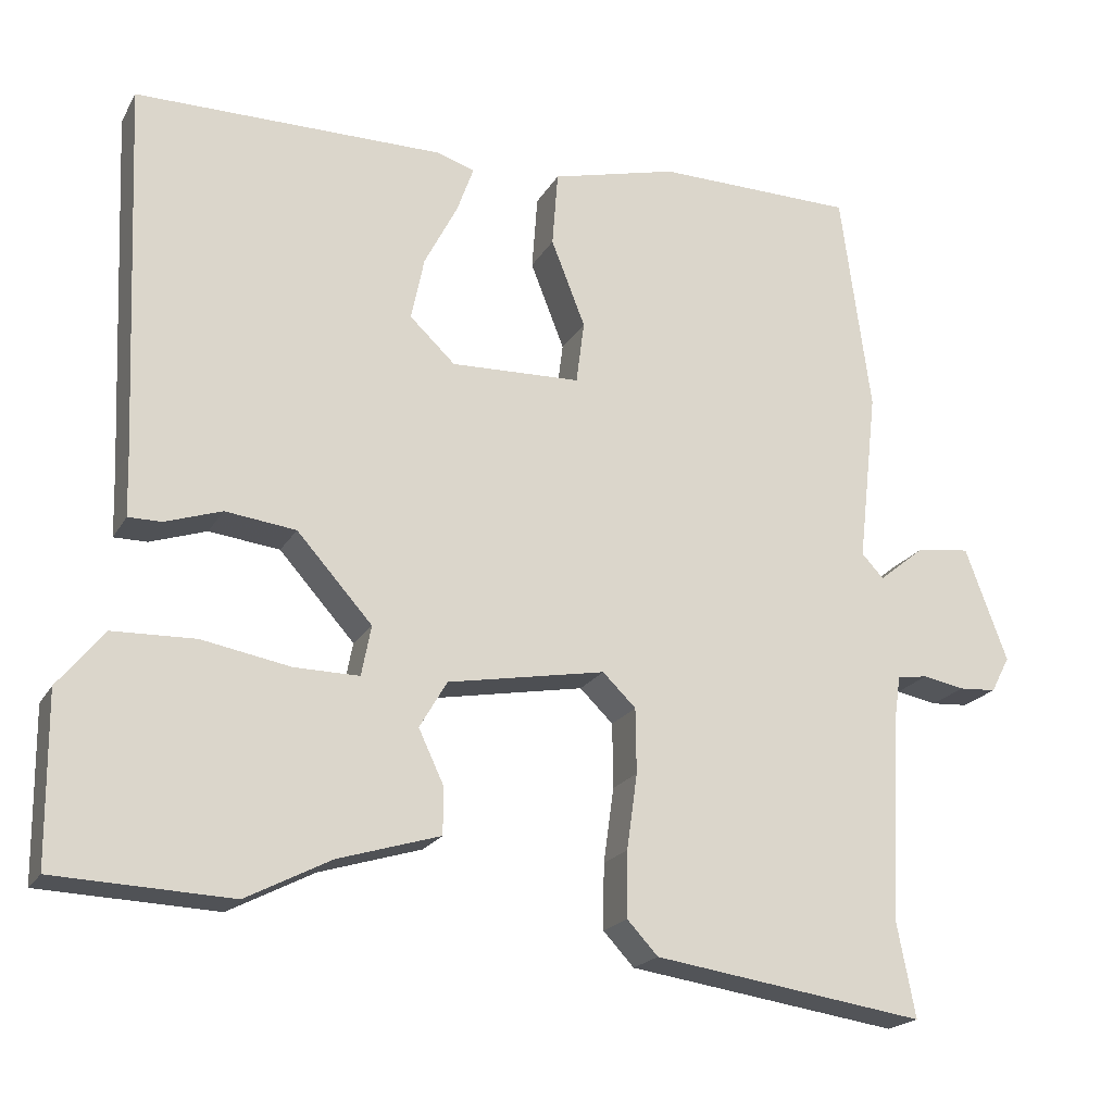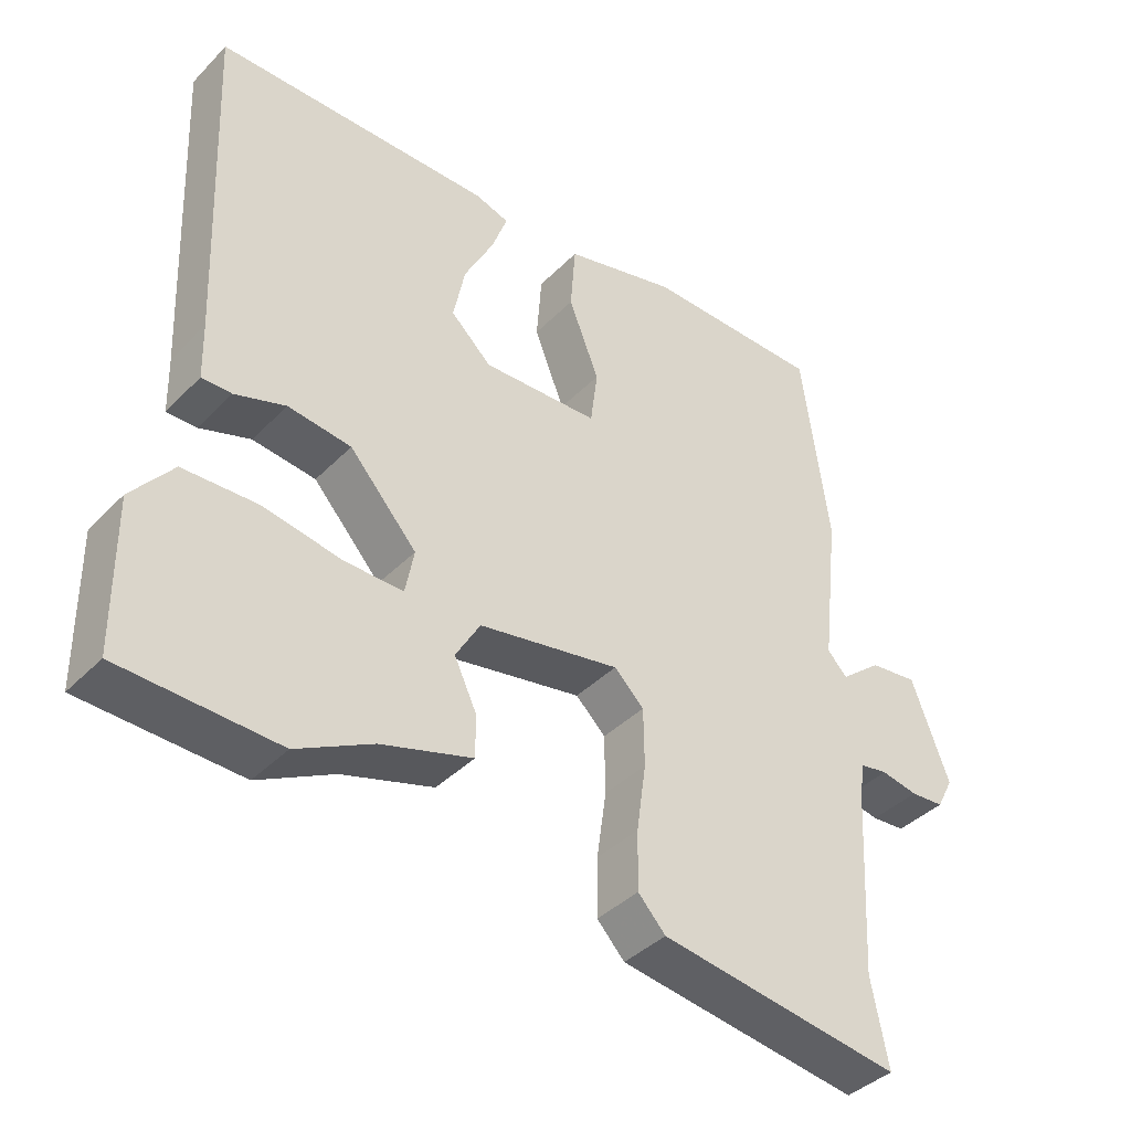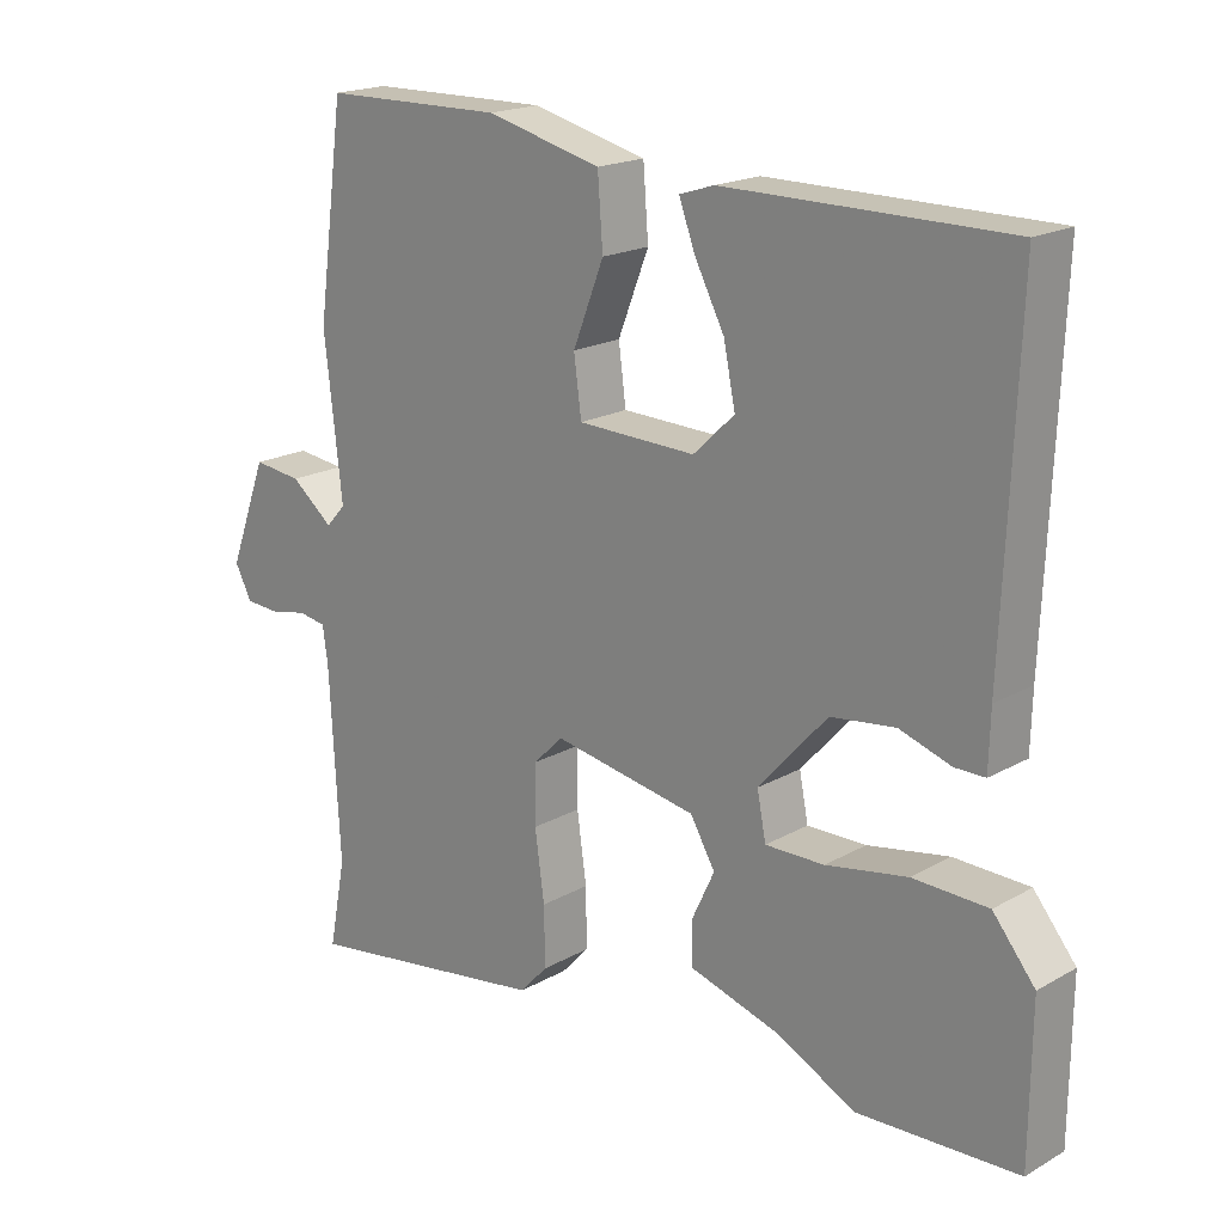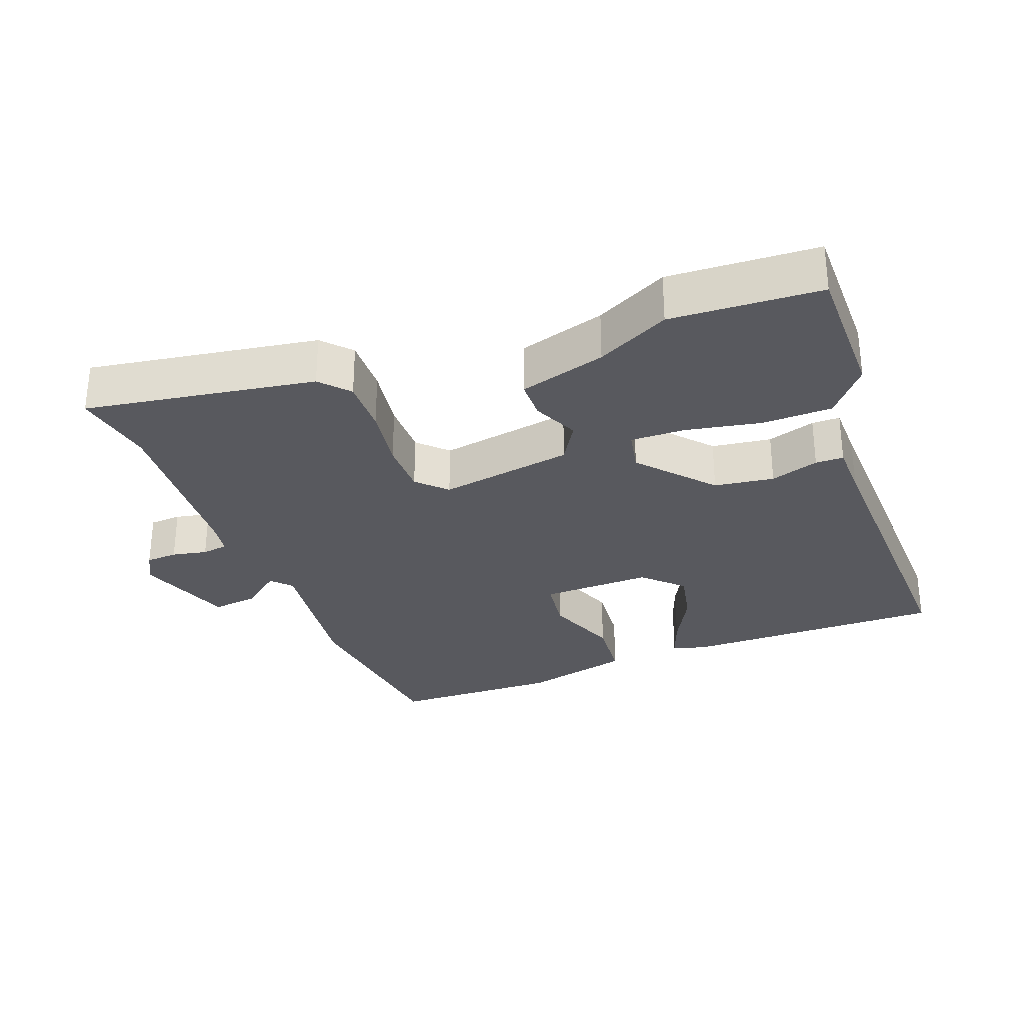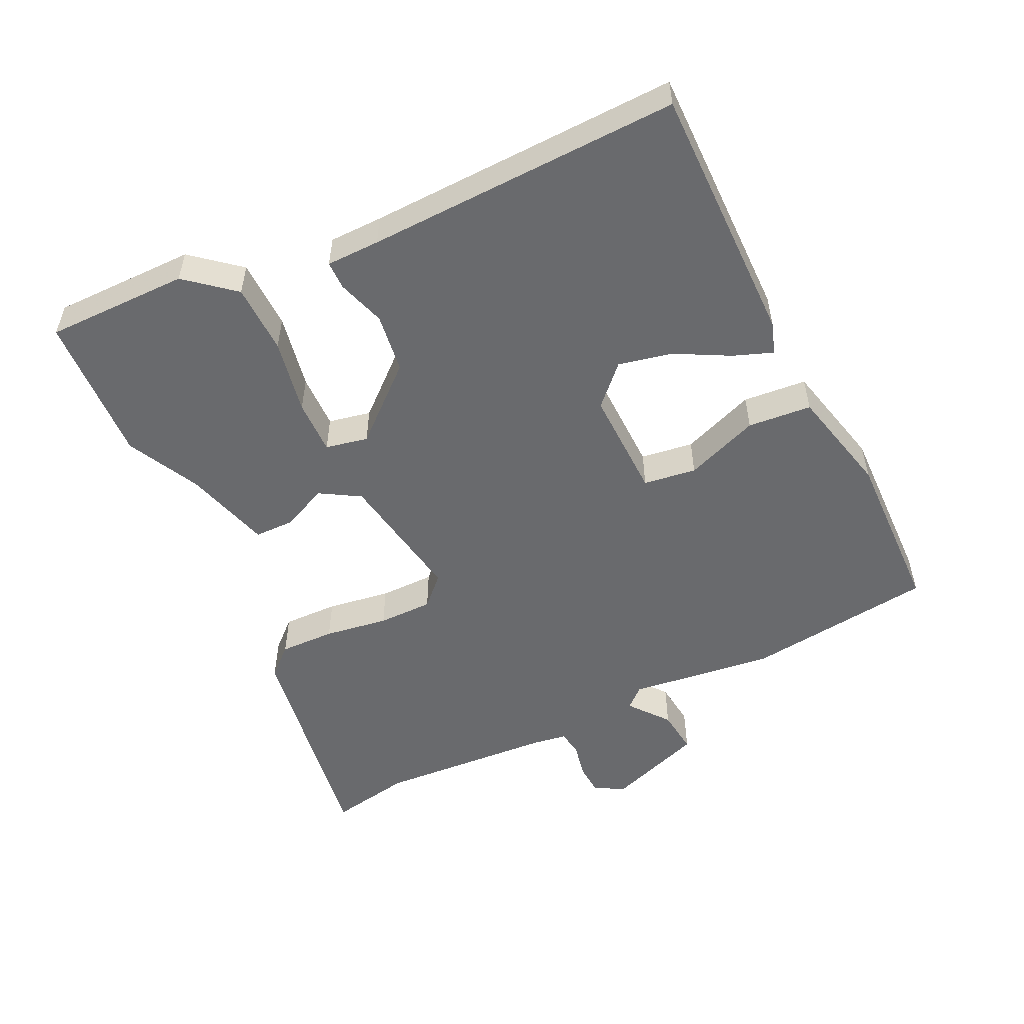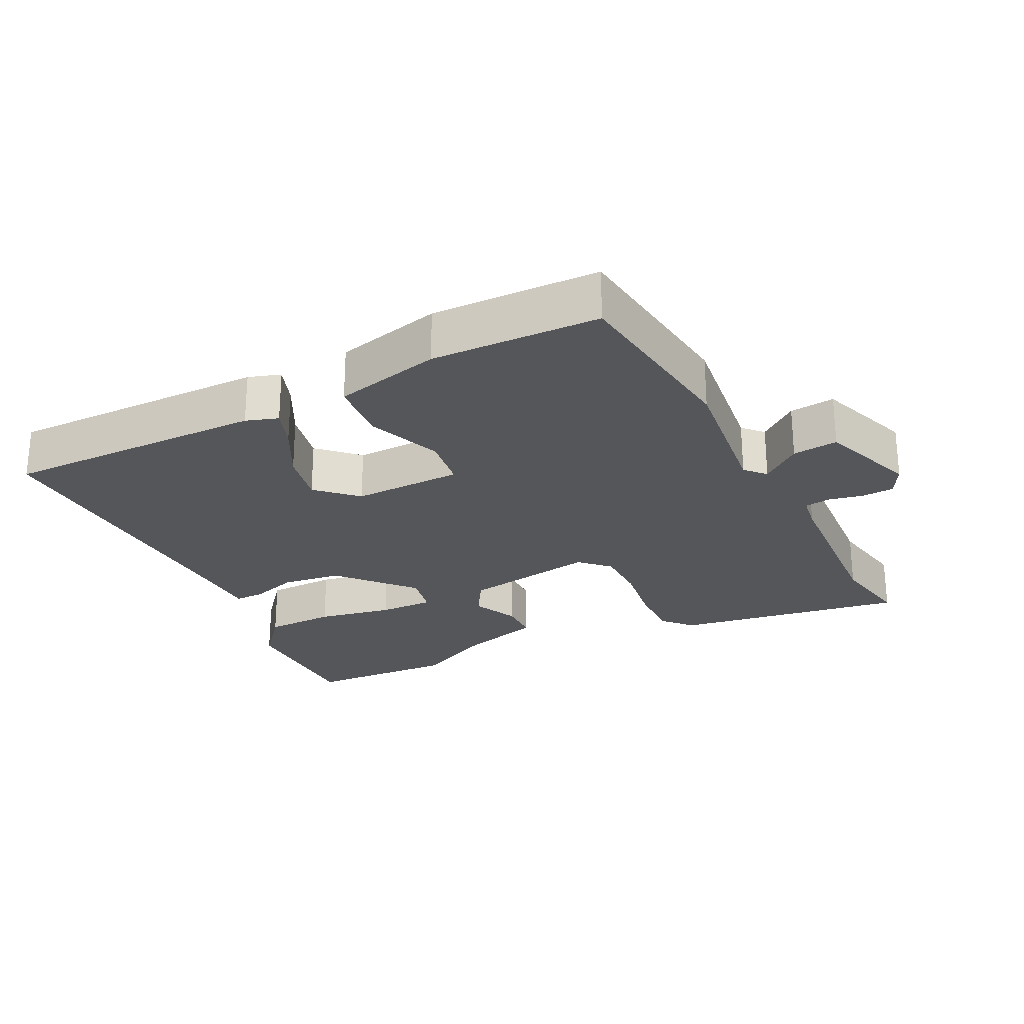
<metadata>
{"format":"obj","ext":"obj","renderer":"f3d","projection":"perspective","resolution":1024,"background":"white","views":[{"elev":-20.1,"azim":-21.9,"up":"+Z"},{"elev":-39.6,"azim":-39.0,"up":"+Z"},{"elev":18.9,"azim":-136.9,"up":"+Z"},{"elev":-30.3,"azim":-159.9,"up":"+Y"},{"elev":-53.1,"azim":-64.9,"up":"+Y"},{"elev":-25.4,"azim":26.1,"up":"+Y"}]}
</metadata>
<code>
v -0.315 0.07 -0.508
v -0.533 0.07 -0.499
v -0.535 0.07 -0.291
v -0.478 0.07 -0.221
v -0.376 0.07 -0.218
v -0.266 0.07 -0.238
v -0.186 0.07 -0.239
v -0.174 0.07 -0.177
v -0.267 0.07 -0.073
v -0.354 0.07 -0.062
v -0.424 0.07 -0.085
v -0.465 0.07 -0.085
v -0.467 0.07 -0.007
v -0.486 0.07 0.451
v -0.104 0.07 0.451
v -0.057 0.07 0.436
v -0.078 0.07 0.378
v -0.119 0.07 0.299
v -0.135 0.07 0.221
v -0.079 0.07 0.168
v 0.081 0.07 0.173
v 0.091 0.07 0.25
v 0.049 0.07 0.357
v 0.056 0.07 0.45
v 0.212 0.07 0.489
v 0.457 0.07 0.485
v 0.494 0.07 0.211
v 0.47 0.07 -0.001
v 0.497 0.07 -0.03
v 0.554 0.07 0.016
v 0.62 0.07 0.024
v 0.672 0.07 -0.116
v 0.649 0.07 -0.16
v 0.603 0.07 -0.163
v 0.552 0.07 -0.153
v 0.514 0.07 -0.159
v 0.507 0.07 -0.208
v 0.493 0.07 -0.465
v 0.516 0.07 -0.584
v 0.18 0.07 -0.534
v 0.142 0.07 -0.493
v 0.143 0.07 -0.412
v 0.156 0.07 -0.319
v 0.155 0.07 -0.239
v 0.114 0.07 -0.199
v -0.081 0.07 -0.234
v -0.115 0.07 -0.292
v -0.084 0.07 -0.358
v -0.084 0.07 -0.416
v -0.21 0.07 -0.454
v -0.315 0 -0.508
v -0.533 0 -0.499
v -0.535 0 -0.291
v -0.478 0 -0.221
v -0.376 0 -0.218
v -0.266 0 -0.238
v -0.186 0 -0.239
v -0.174 0 -0.177
v -0.267 0 -0.073
v -0.354 0 -0.062
v -0.424 0 -0.085
v -0.465 0 -0.085
v -0.467 0 -0.007
v -0.486 0 0.451
v -0.104 0 0.451
v -0.057 0 0.436
v -0.078 0 0.378
v -0.119 0 0.299
v -0.135 0 0.221
v -0.079 0 0.168
v 0.081 0 0.173
v 0.091 0 0.25
v 0.049 0 0.357
v 0.056 0 0.45
v 0.212 0 0.489
v 0.457 0 0.485
v 0.494 0 0.211
v 0.47 0 -0.001
v 0.497 0 -0.03
v 0.554 0 0.016
v 0.62 0 0.024
v 0.672 0 -0.116
v 0.649 0 -0.16
v 0.603 0 -0.163
v 0.552 0 -0.153
v 0.514 0 -0.159
v 0.507 0 -0.208
v 0.493 0 -0.465
v 0.516 0 -0.584
v 0.18 0 -0.534
v 0.142 0 -0.493
v 0.143 0 -0.412
v 0.156 0 -0.319
v 0.155 0 -0.239
v 0.114 0 -0.199
v -0.081 0 -0.234
v -0.115 0 -0.292
v -0.084 0 -0.358
v -0.084 0 -0.416
v -0.21 0 -0.454
f 47 48 49 50
f 4 5 6
f 3 4 6
f 2 3 6
f 1 2 6
f 50 1 6
f 47 50 6
f 41 42 43
f 40 41 43
f 39 40 43
f 38 39 43
f 37 38 43 44
f 36 37 44 45
f 33 34 35
f 32 33 35
f 31 32 35
f 30 31 35
f 29 30 35
f 35 36 45
f 29 35 45
f 28 29 45
f 26 27 28
f 25 26 28
f 24 25 28
f 23 24 28
f 22 23 28
f 21 22 28 45
f 16 17 18
f 15 16 18
f 14 15 18
f 13 14 18
f 13 18 19
f 12 13 19
f 11 12 19
f 10 11 19
f 9 10 19 20
f 47 6 7
f 46 47 7 8
f 21 45 46
f 20 21 46
f 9 20 46
f 8 9 46
f 100 99 98 97
f 56 55 54
f 56 54 53
f 56 53 52
f 56 52 51
f 56 51 100
f 56 100 97
f 93 92 91
f 93 91 90
f 93 90 89
f 93 89 88
f 94 93 88 87
f 95 94 87 86
f 85 84 83
f 85 83 82
f 85 82 81
f 85 81 80
f 85 80 79
f 95 86 85
f 95 85 79
f 95 79 78
f 78 77 76
f 78 76 75
f 78 75 74
f 78 74 73
f 78 73 72
f 95 78 72 71
f 68 67 66
f 68 66 65
f 68 65 64
f 68 64 63
f 69 68 63
f 69 63 62
f 69 62 61
f 69 61 60
f 70 69 60 59
f 57 56 97
f 58 57 97 96
f 96 95 71
f 96 71 70
f 96 70 59
f 96 59 58
f 1 51 52 2
f 2 52 53 3
f 3 53 54 4
f 4 54 55 5
f 5 55 56 6
f 6 56 57 7
f 7 57 58 8
f 8 58 59 9
f 9 59 60 10
f 10 60 61 11
f 11 61 62 12
f 12 62 63 13
f 13 63 64 14
f 14 64 65 15
f 15 65 66 16
f 16 66 67 17
f 17 67 68 18
f 18 68 69 19
f 19 69 70 20
f 20 70 71 21
f 21 71 72 22
f 22 72 73 23
f 23 73 74 24
f 24 74 75 25
f 25 75 76 26
f 26 76 77 27
f 27 77 78 28
f 28 78 79 29
f 29 79 80 30
f 30 80 81 31
f 31 81 82 32
f 32 82 83 33
f 33 83 84 34
f 34 84 85 35
f 35 85 86 36
f 36 86 87 37
f 37 87 88 38
f 38 88 89 39
f 39 89 90 40
f 40 90 91 41
f 41 91 92 42
f 42 92 93 43
f 43 93 94 44
f 44 94 95 45
f 45 95 96 46
f 46 96 97 47
f 47 97 98 48
f 48 98 99 49
f 49 99 100 50
f 50 100 51 1

</code>
